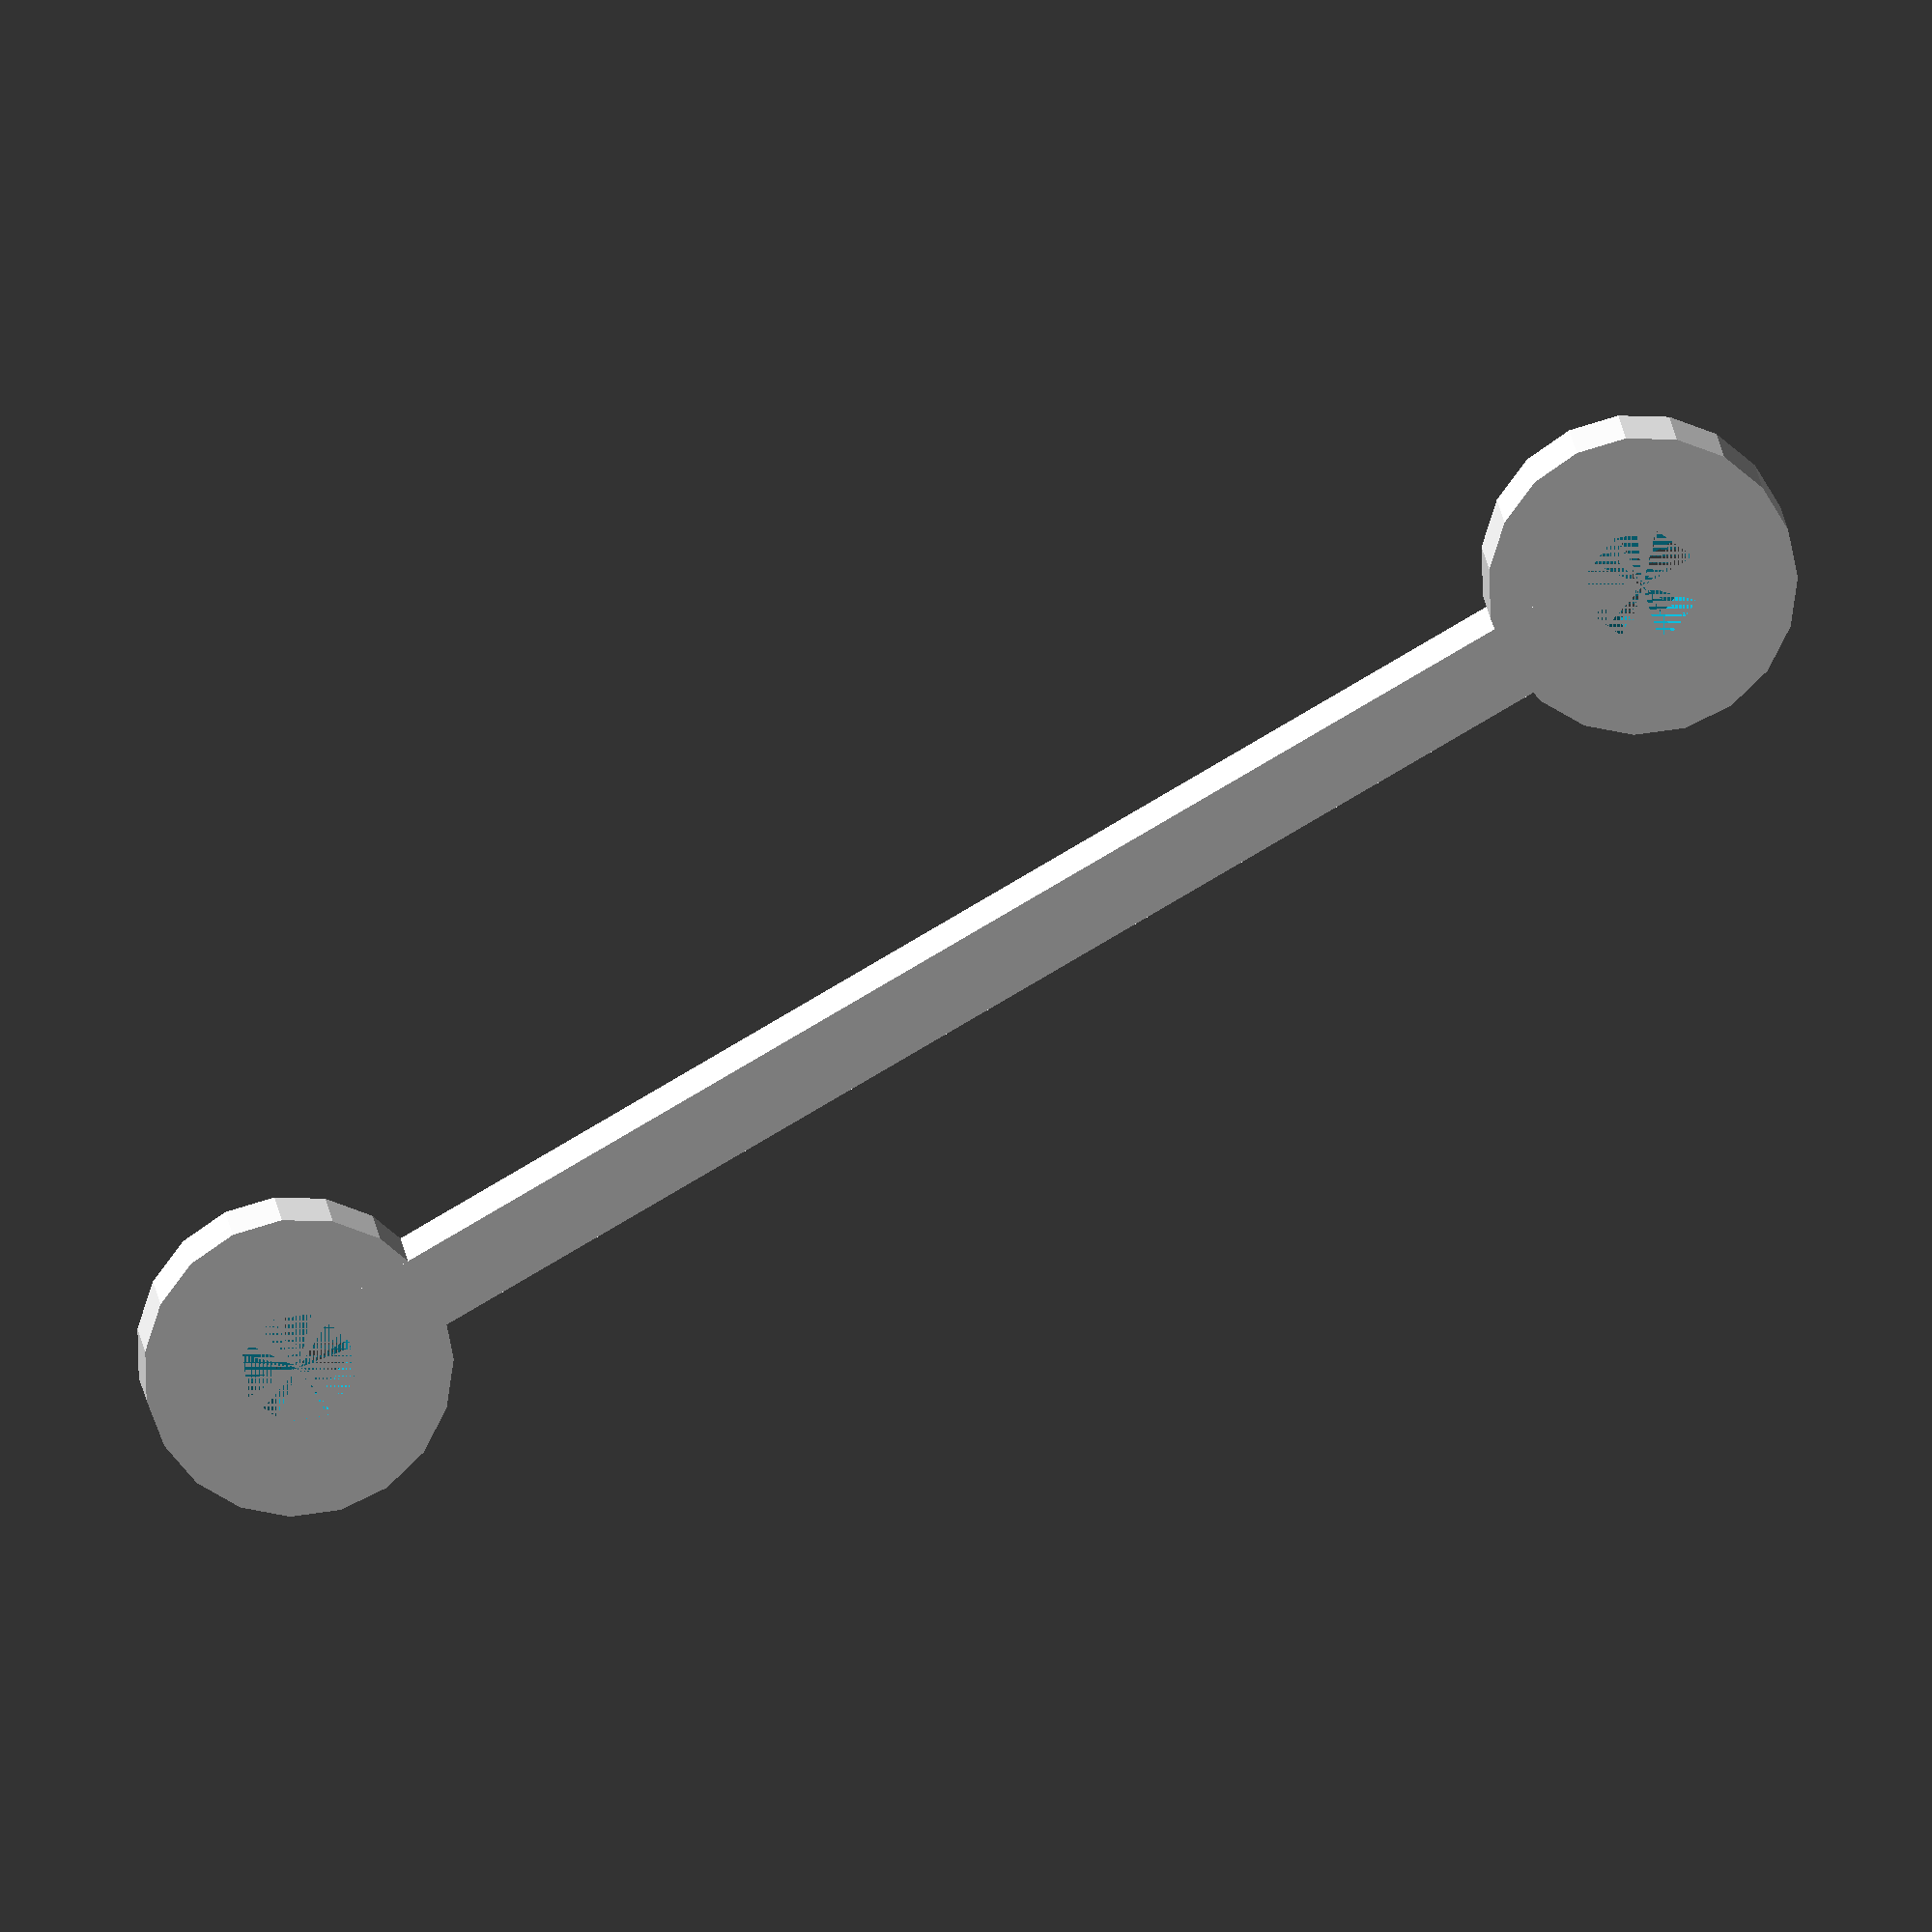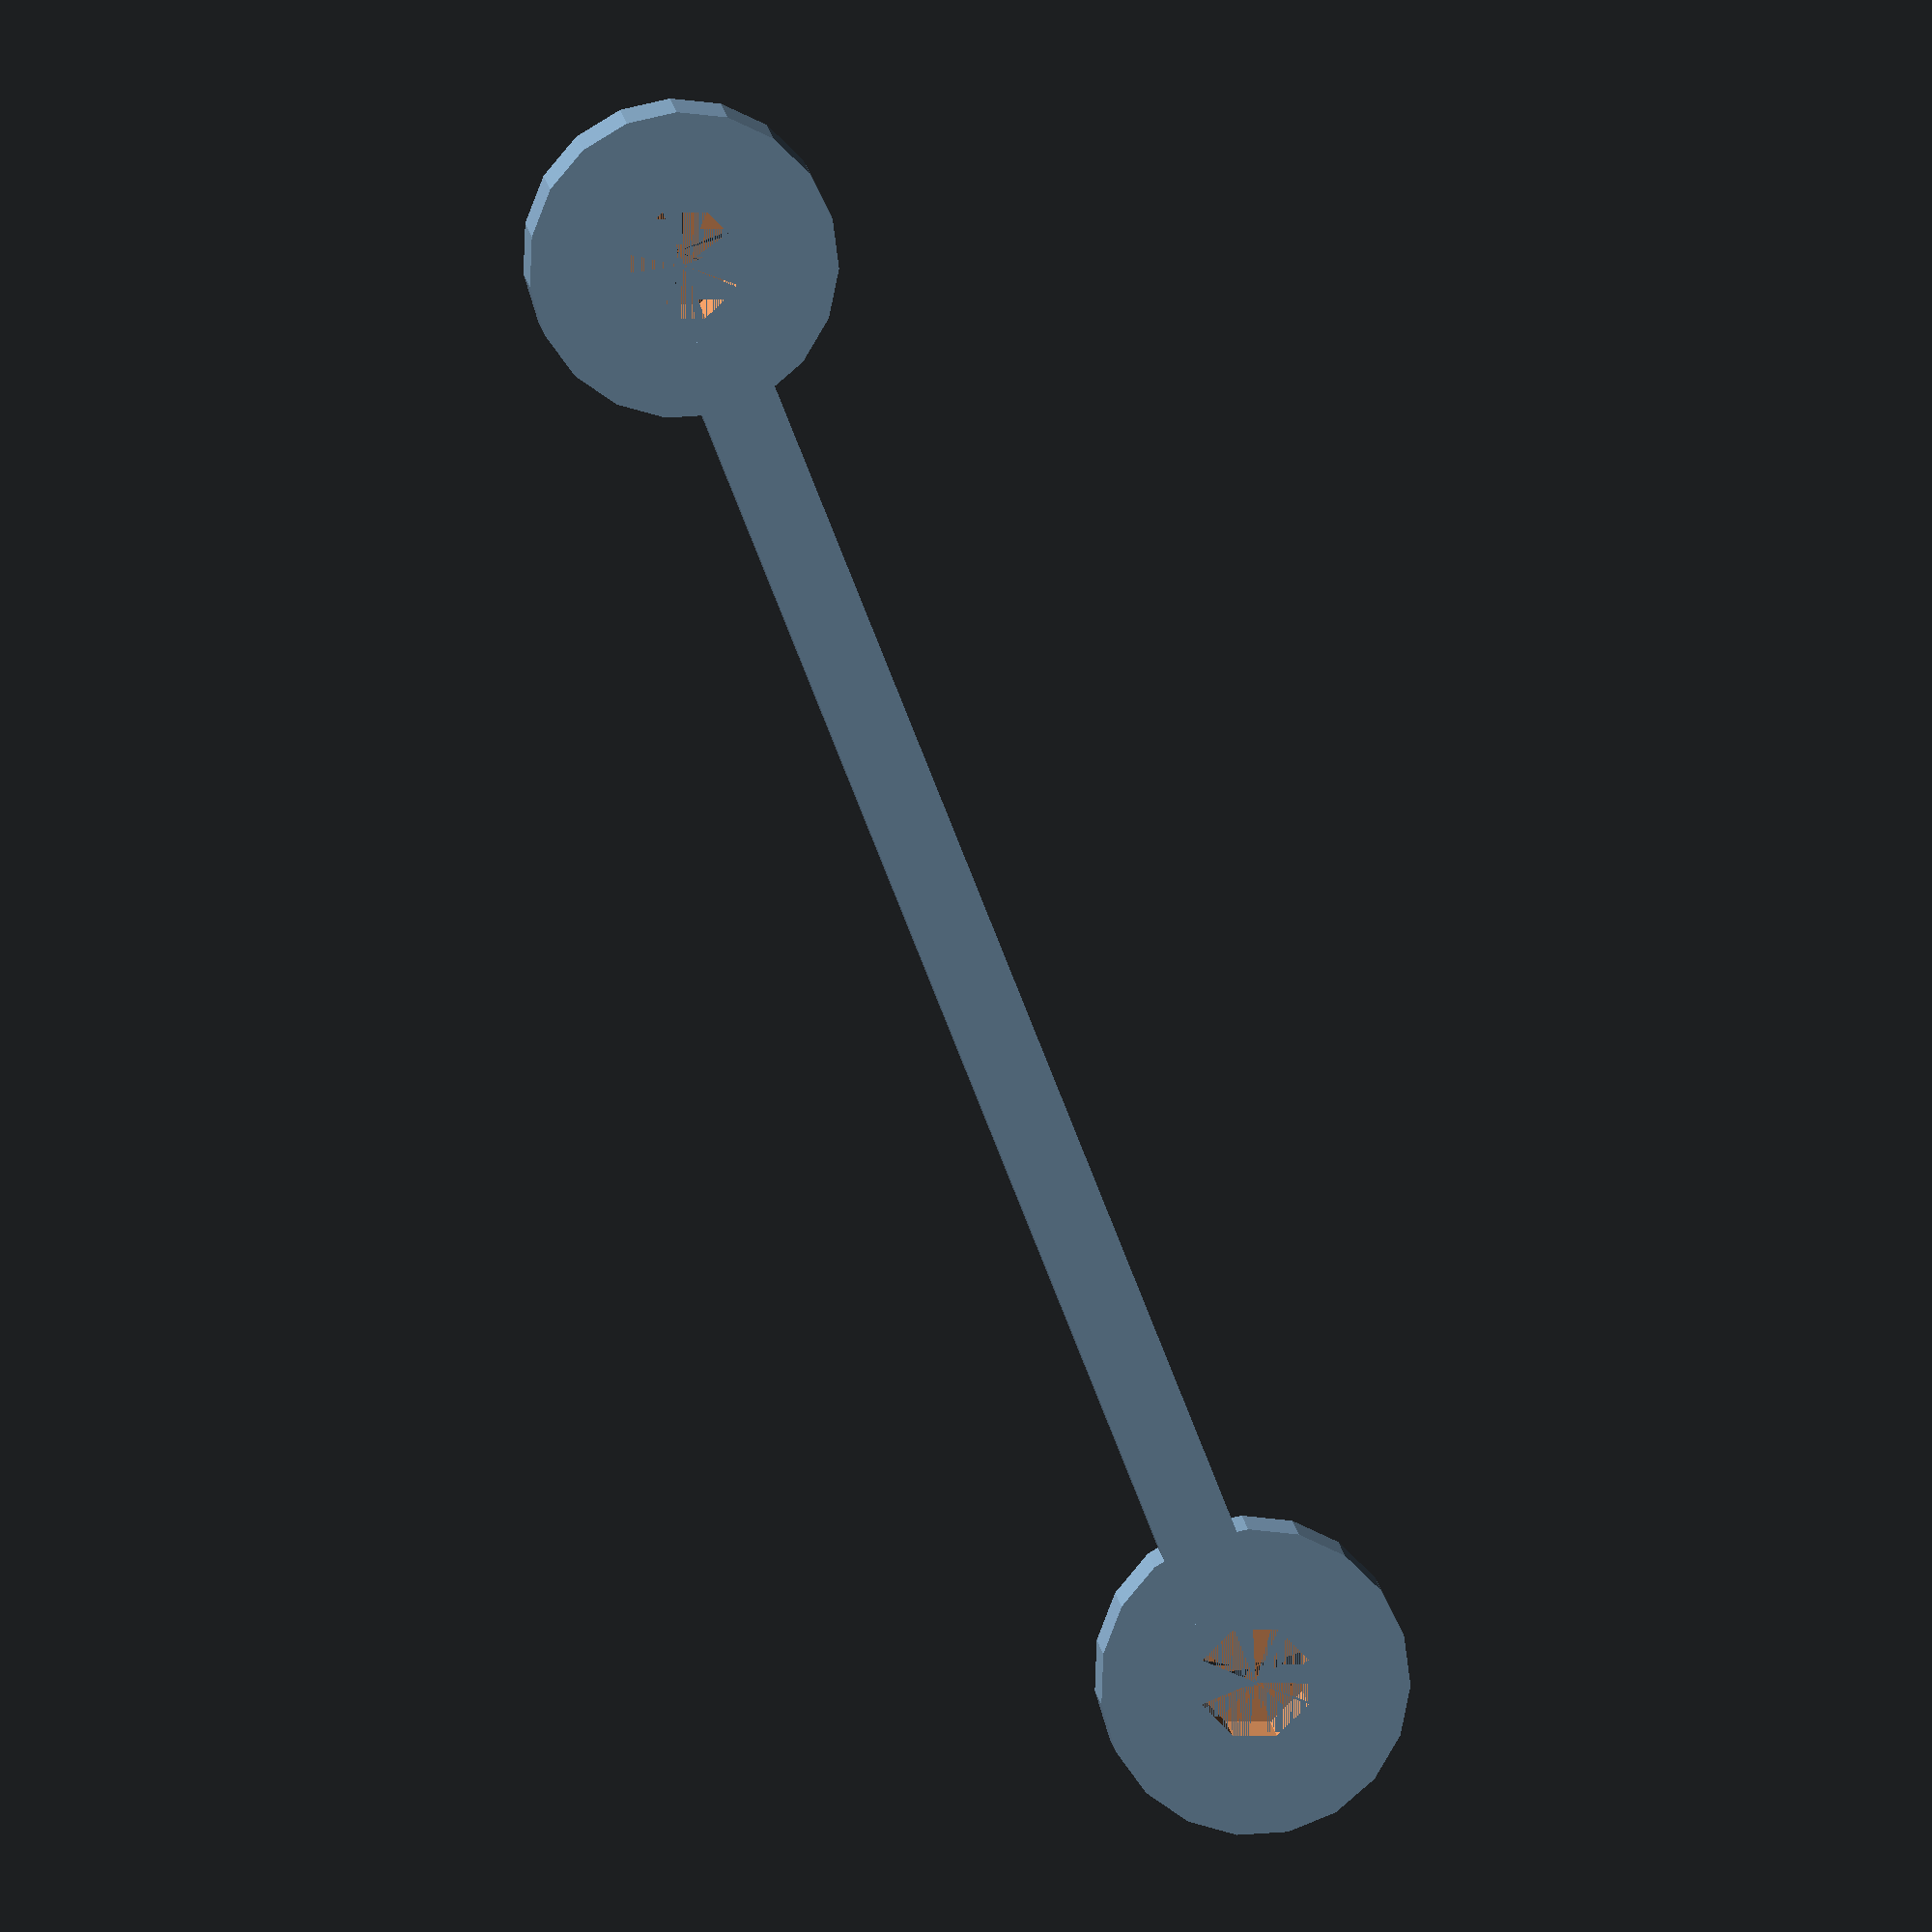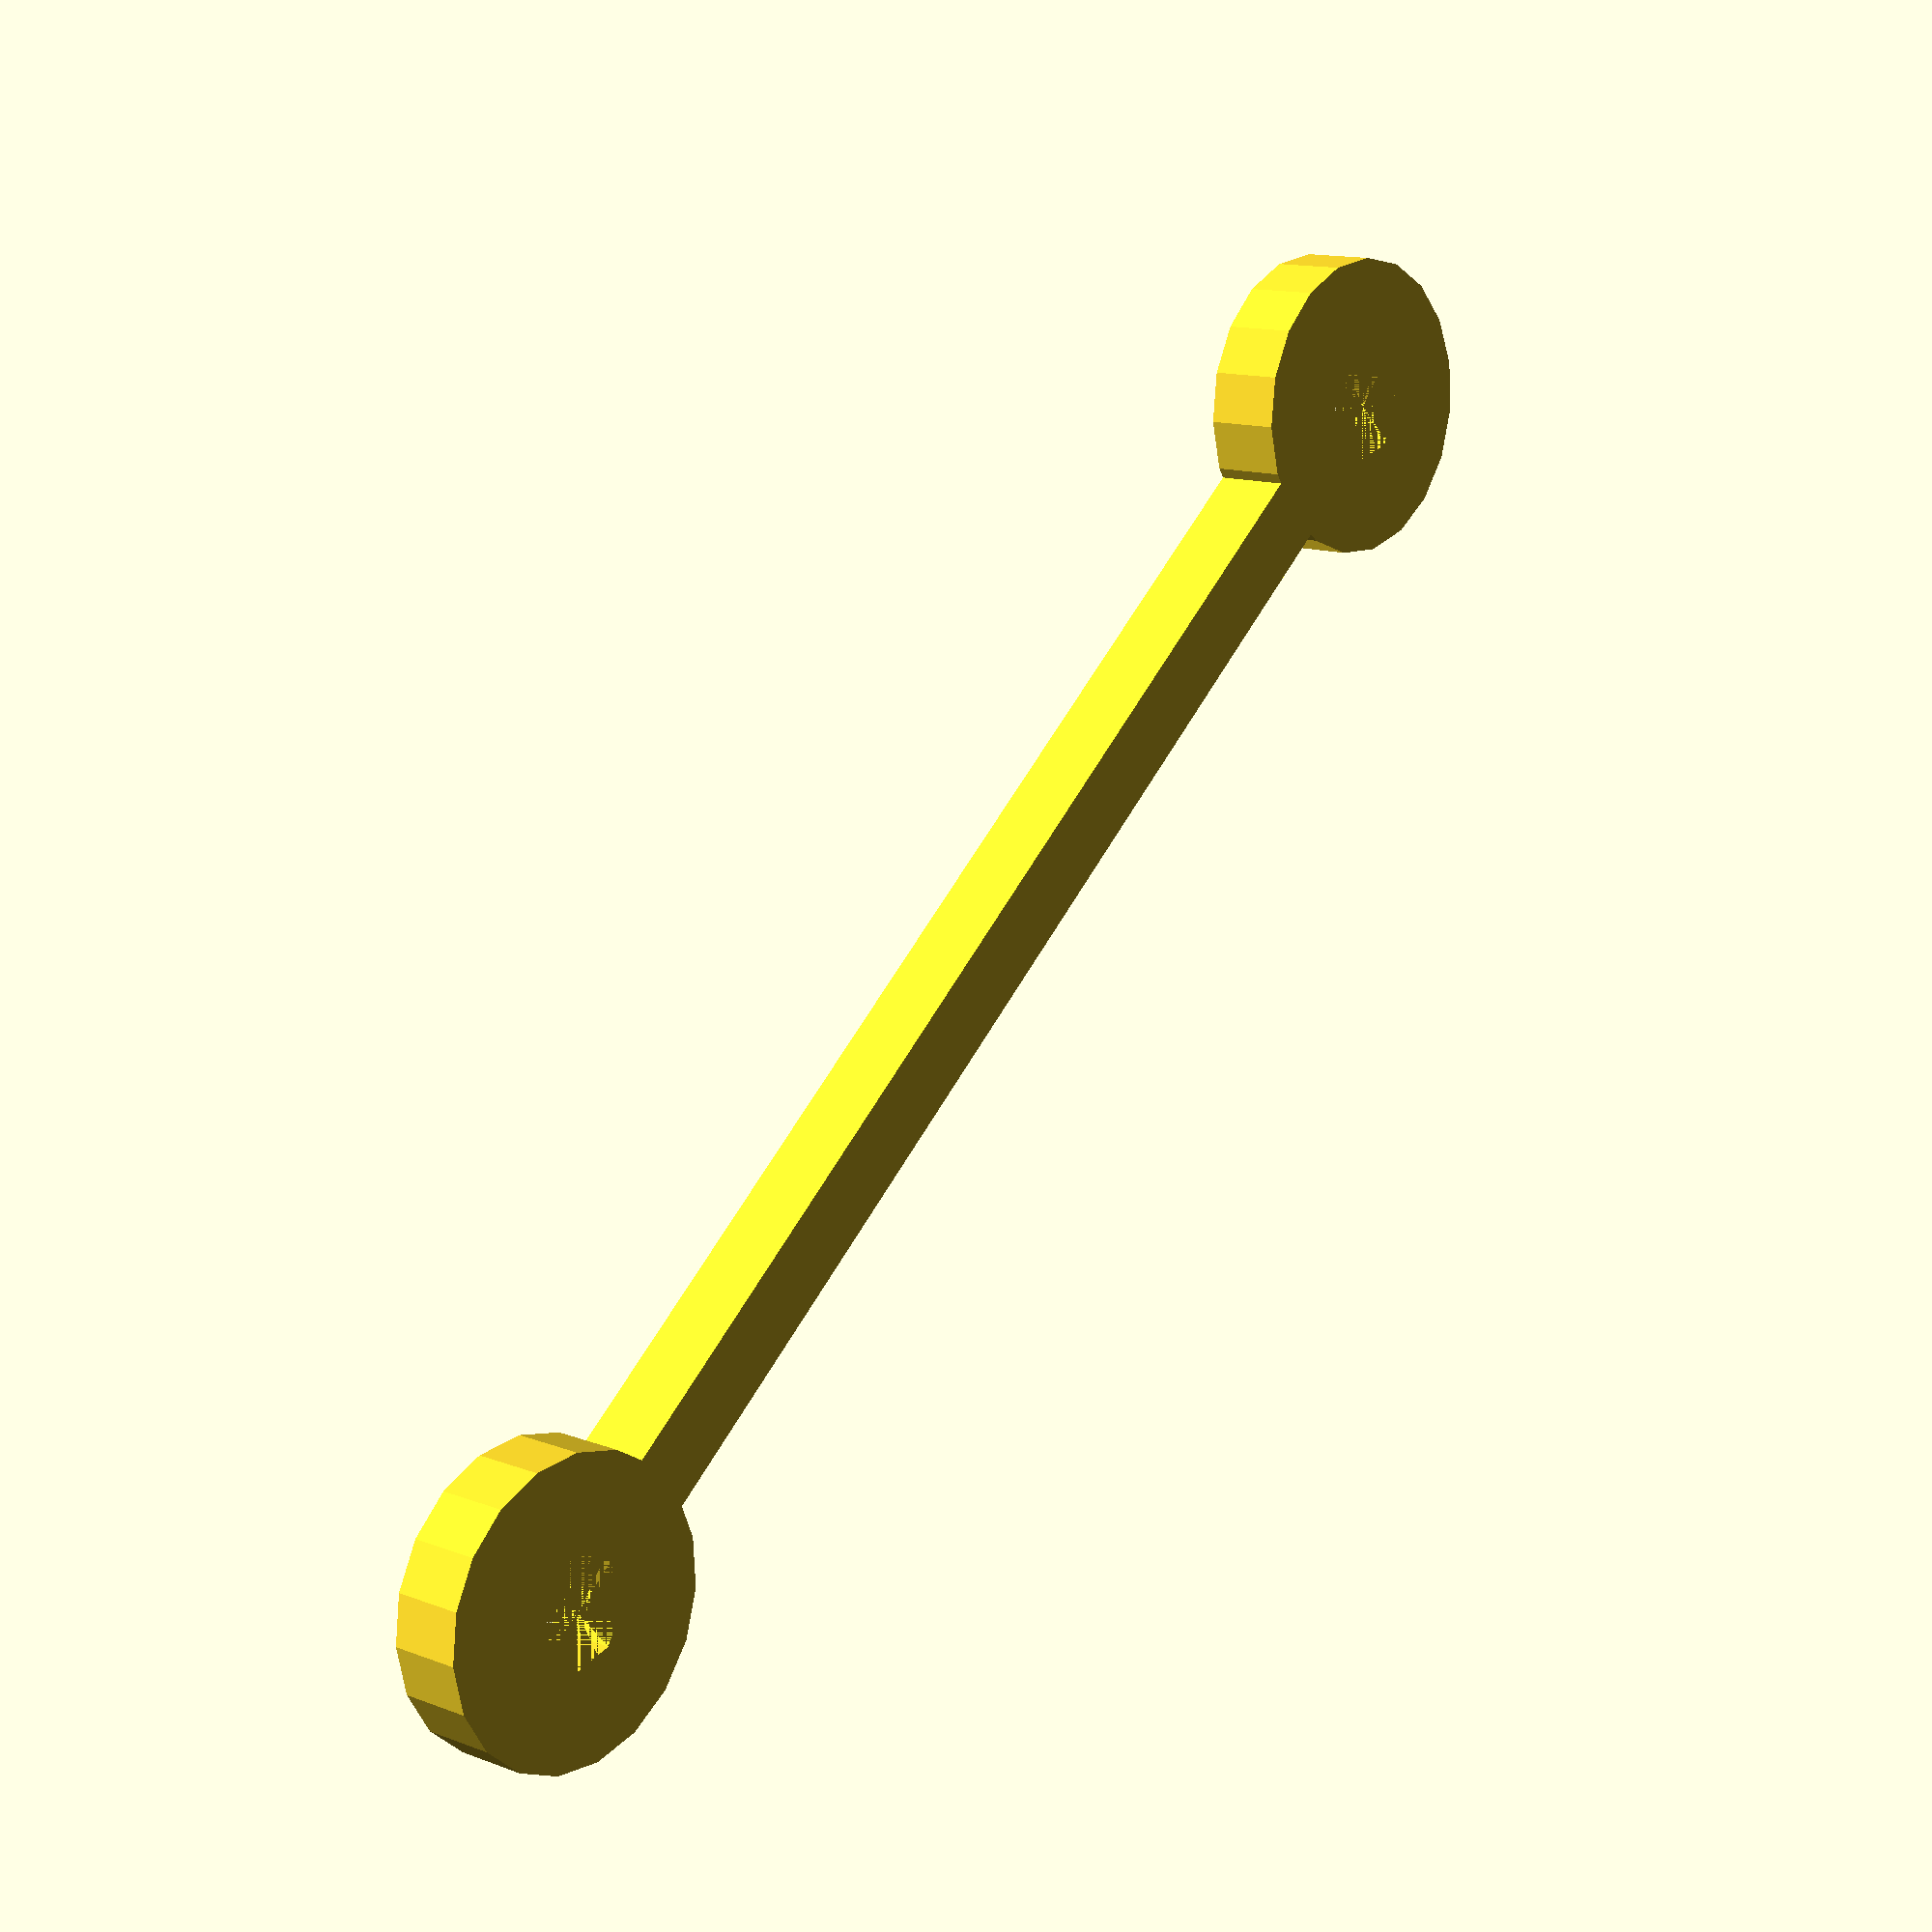
<openscad>
height = 3; //mm
screw = 4.5; //mm, actually M3 but allow for squoojing
thick = 3;//

length = 60;


joint();
translate([length,0,0]) joint();
translate([thick,-(thick/2),0]) cube([length-(2*thick), thick, height]);

module joint(){
difference(){
	cylinder(h=height, d=thick + (2*screw));
	cylinder(h=height, d=screw);
	}
}
</openscad>
<views>
elev=162.9 azim=209.9 roll=5.7 proj=o view=solid
elev=169.8 azim=68.4 roll=184.9 proj=o view=wireframe
elev=167.4 azim=221.4 roll=48.0 proj=p view=wireframe
</views>
